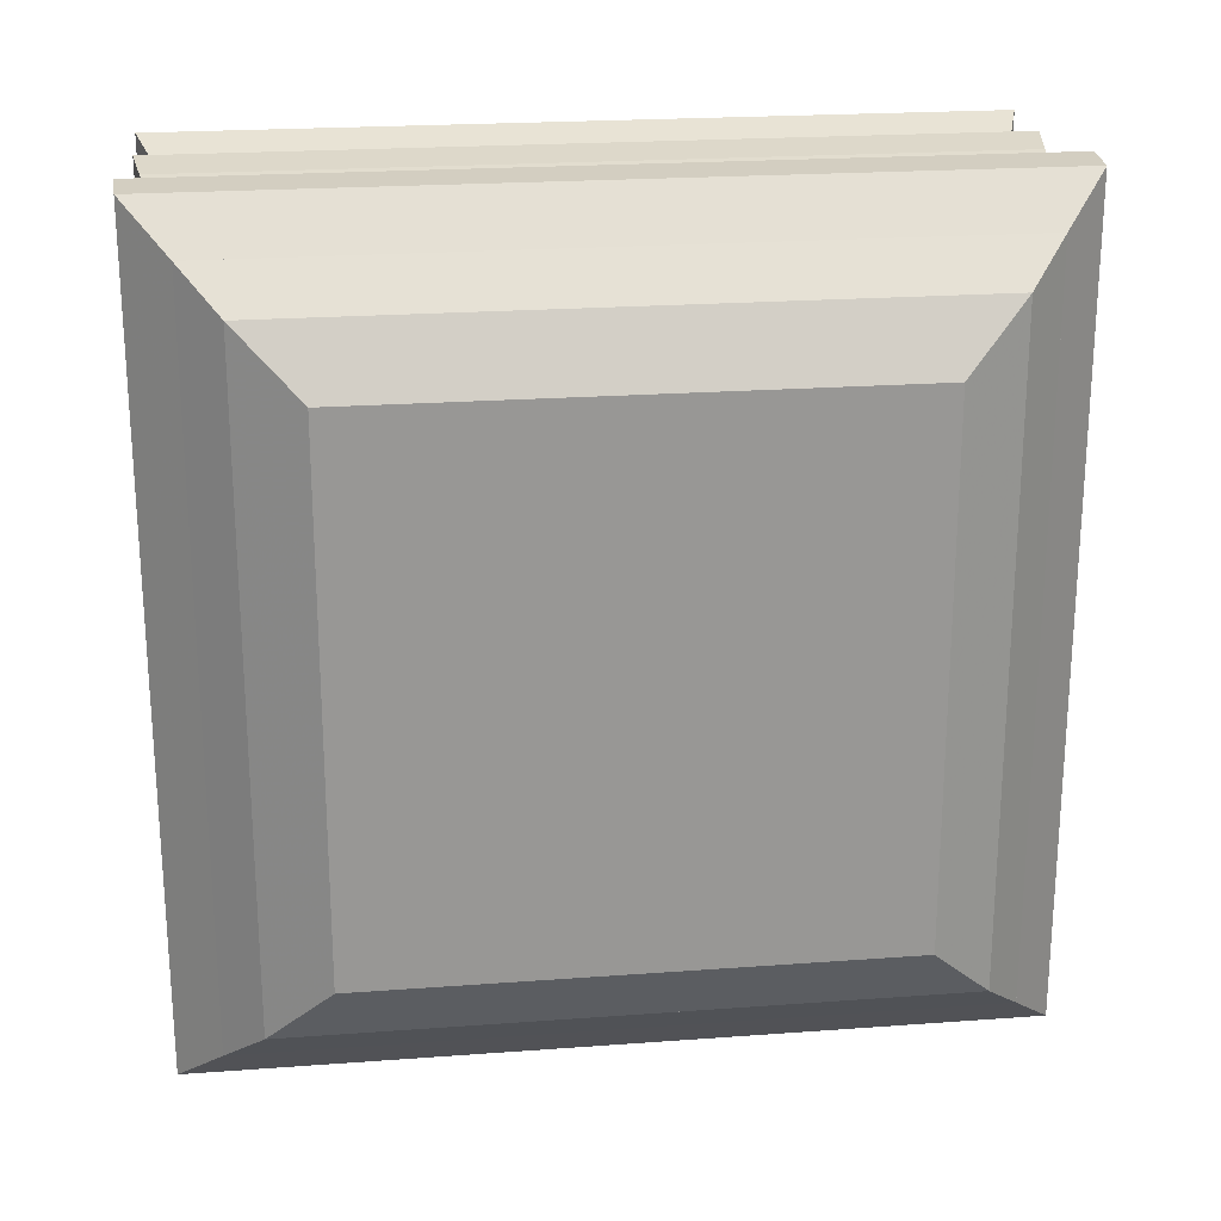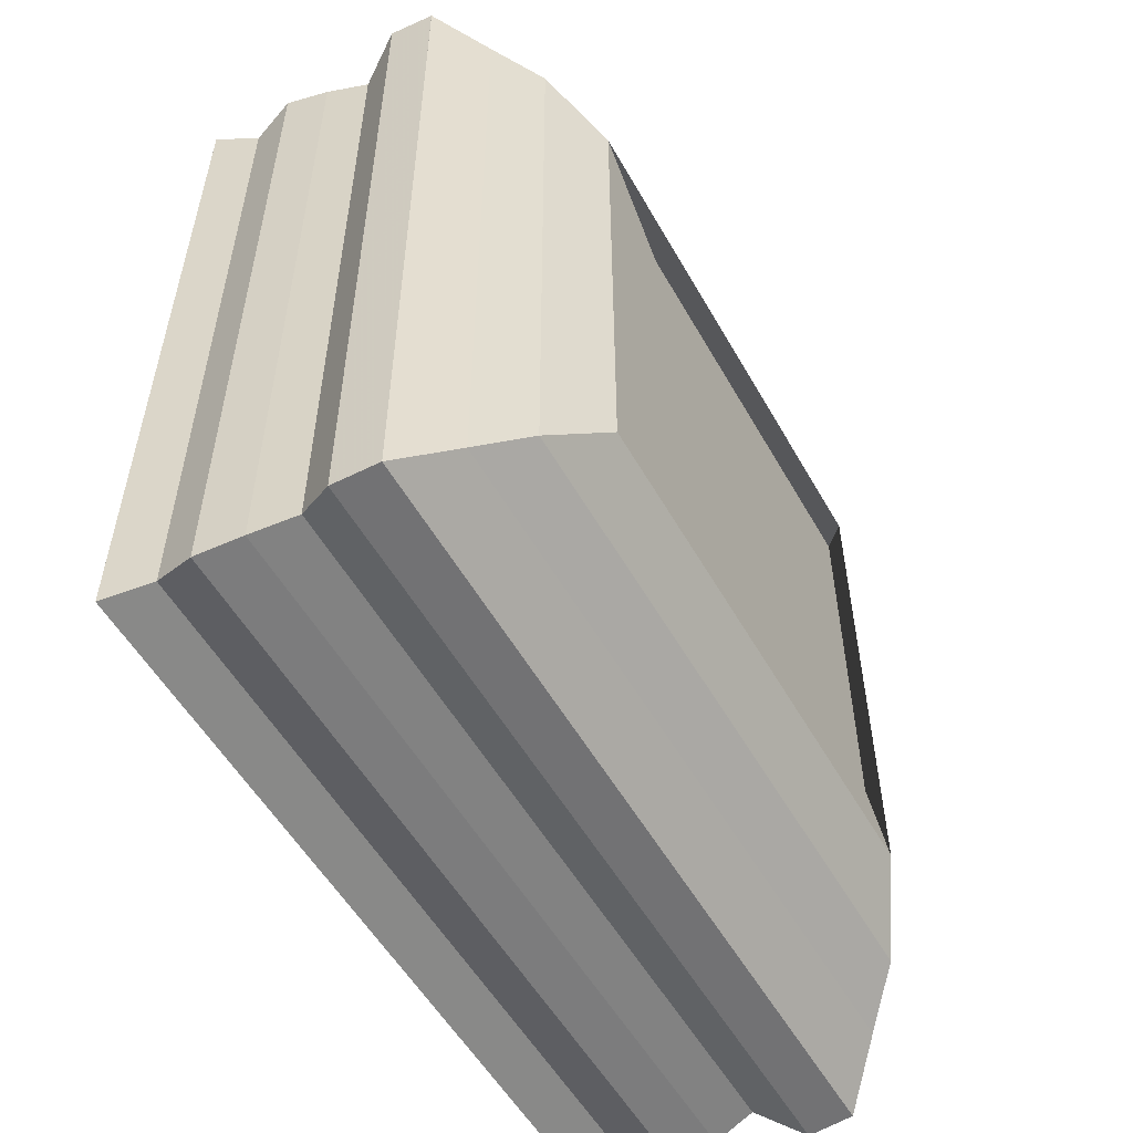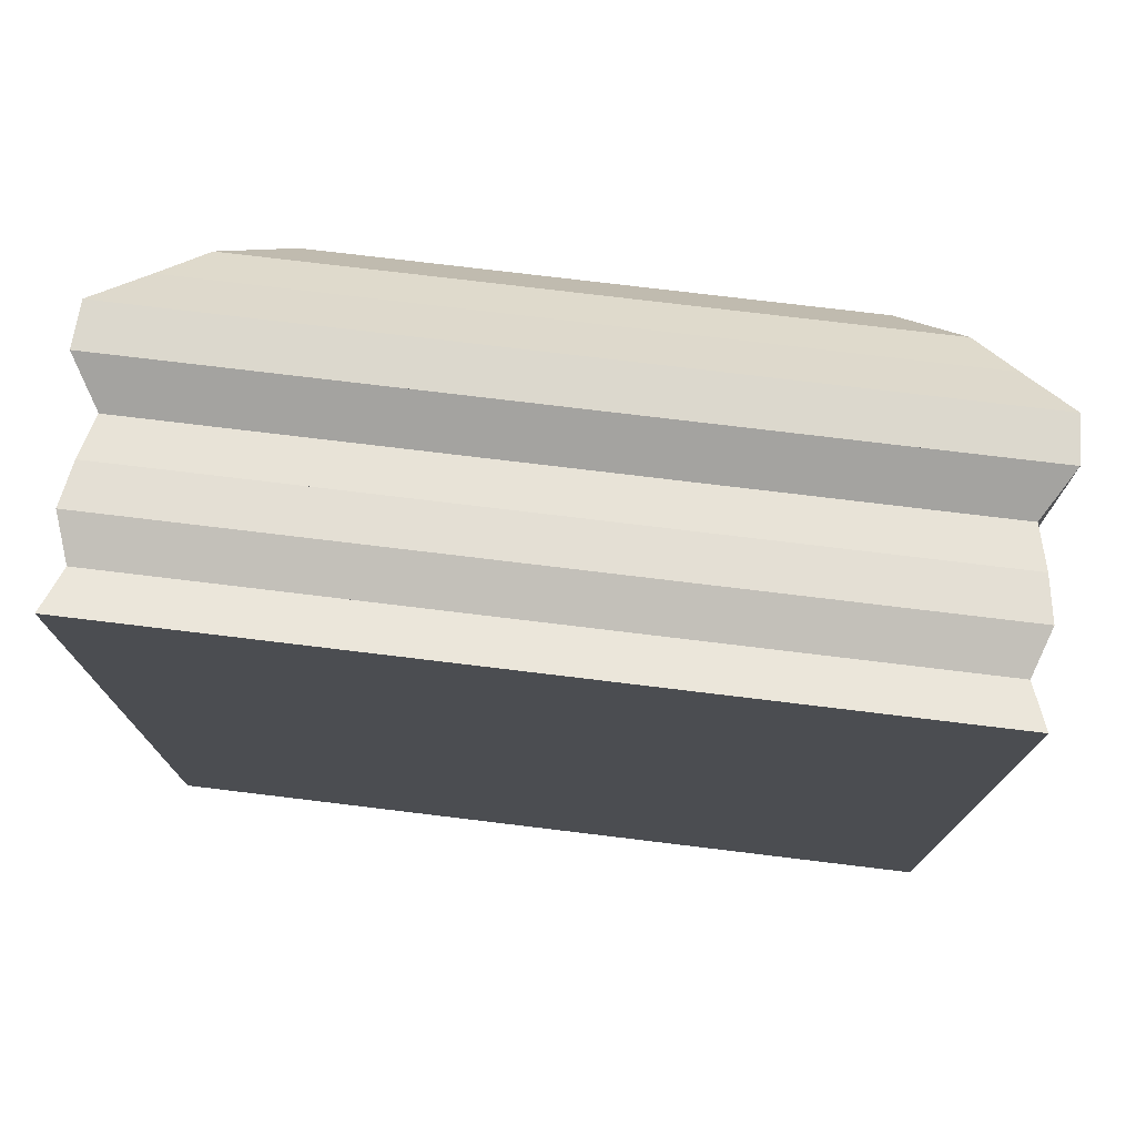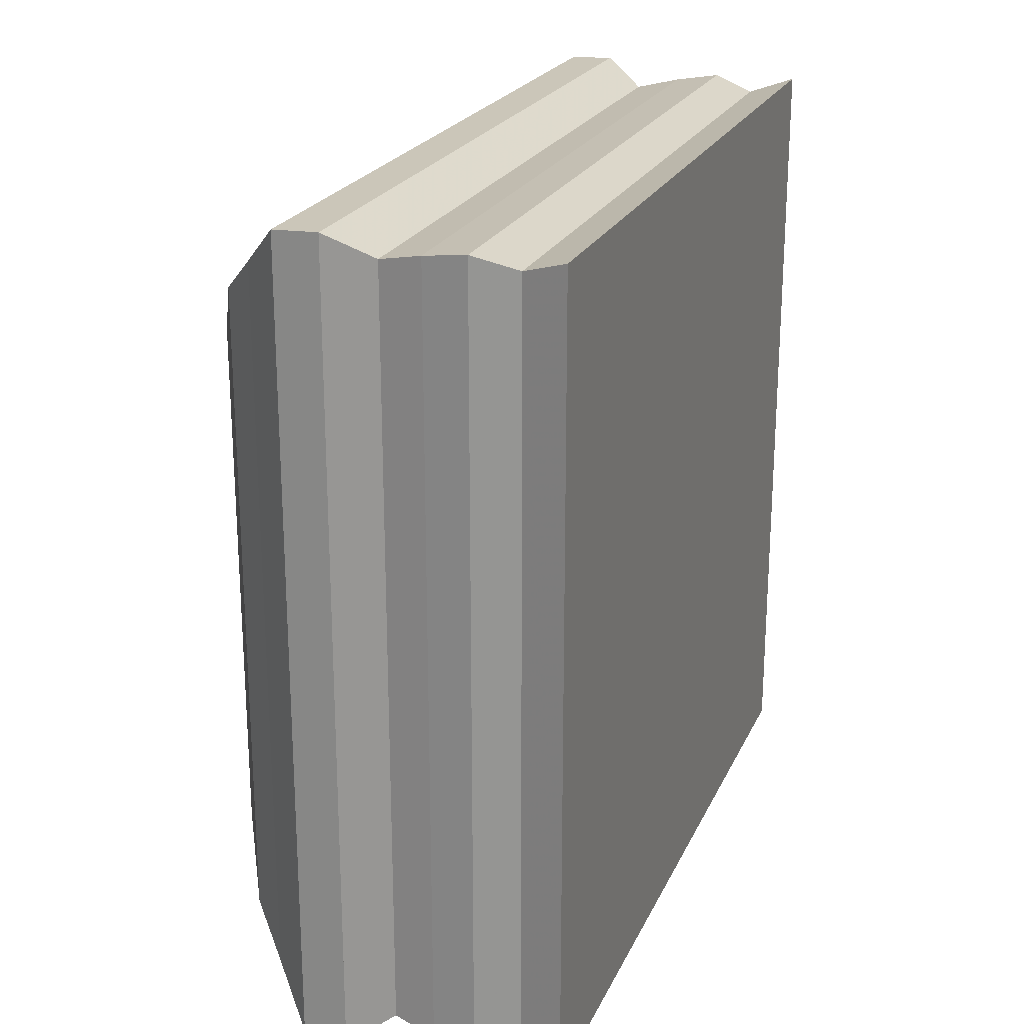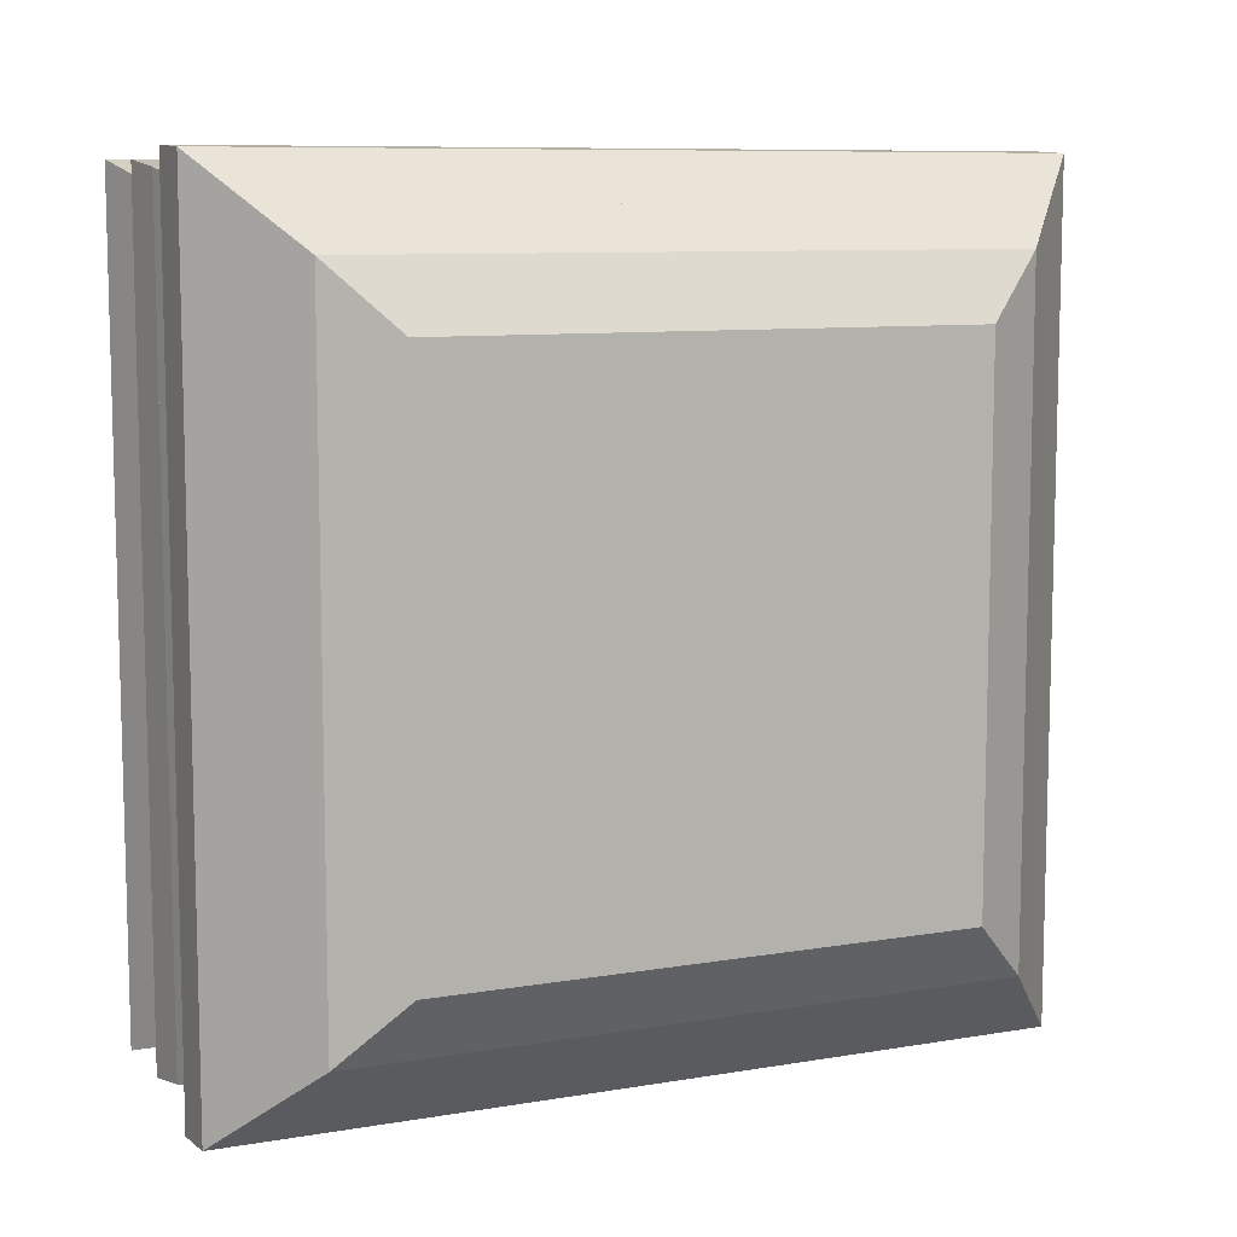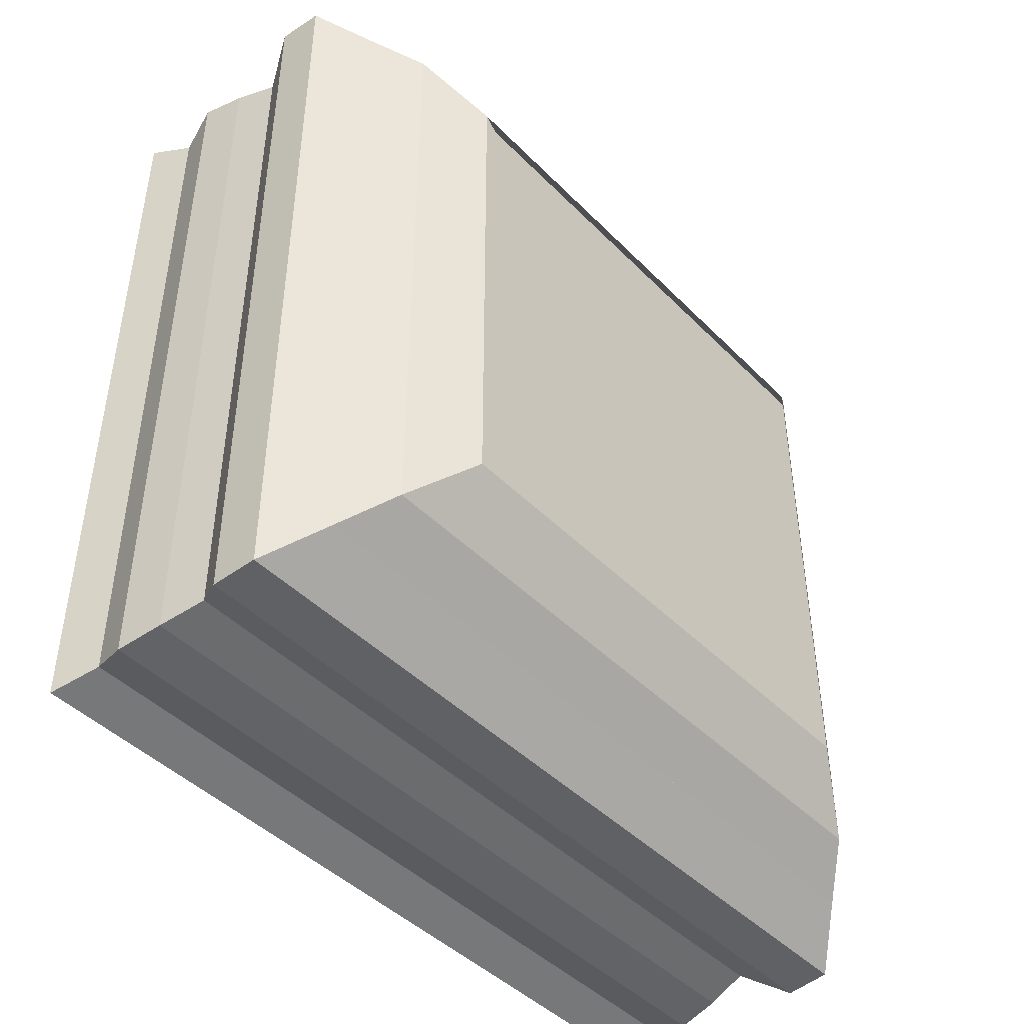
<metadata>
{"format":"obj","ext":"obj","renderer":"f3d","projection":"perspective","resolution":1024,"background":"white","views":[{"elev":22.2,"azim":-97.3,"up":"+Z"},{"elev":-54.1,"azim":-150.9,"up":"+Y"},{"elev":75.2,"azim":96.9,"up":"+Y"},{"elev":22.4,"azim":19.8,"up":"+Y"},{"elev":9.0,"azim":-114.2,"up":"+Y"},{"elev":-44.8,"azim":-139.1,"up":"+Y"}]}
</metadata>
<code>
v 0 -1 -1
v 0 -1 1
v 0 1 1
v 0 1 -1
v 0.1374 -1.237 -1.237
v 0.1374 -1.237 1.237
v 0.1374 1.237 1.237
v 0.1374 1.237 -1.237
v 0.2912 -1.384 -1.384
v 0.2912 -1.384 1.384
v 0.2912 1.384 1.384
v 0.2912 1.384 -1.384
v 0.4636 -1.552 -1.552
v 0.4636 -1.552 1.552
v 0.4636 1.552 1.552
v 0.4636 1.552 -1.552
v 0.6369 -1.56 -1.56
v 0.6369 -1.56 1.56
v 0.6369 1.56 1.56
v 0.6369 1.56 -1.56
v 0.7992 -1.461 -1.461
v 0.7992 -1.461 1.461
v 0.7992 1.461 1.461
v 0.7992 1.461 -1.461
v 0.9656 -1.498 -1.498
v 0.9656 -1.498 1.498
v 0.9656 1.498 1.498
v 0.9656 1.498 -1.498
v 1.135 -1.523 -1.523
v 1.135 -1.523 1.523
v 1.135 1.523 1.523
v 1.135 1.523 -1.523
v 1.298 -1.472 -1.472
v 1.298 -1.472 1.472
v 1.298 1.472 1.472
v 1.298 1.472 -1.472
v 1.468 -1.528 -1.528
v 1.468 -1.528 1.528
v 1.468 1.528 1.528
v 1.468 1.528 -1.528
f 1 2 4 5
f 5 6 7 8
f 5 6 2 1
f 6 7 3 2
f 7 8 4 3
f 8 5 1 4
f 9 10 11 12
f 9 10 6 5
f 10 11 7 6
f 11 12 8 7
f 12 9 5 8
f 13 14 15 16
f 13 14 10 9
f 14 15 11 10
f 15 16 12 11
f 16 13 9 12
f 17 18 19 20
f 17 18 14 13
f 18 19 15 14
f 19 20 16 15
f 20 17 13 16
f 21 22 23 24
f 21 22 18 17
f 22 23 19 18
f 23 24 20 19
f 24 21 17 20
f 25 26 27 28
f 25 26 22 21
f 26 27 23 22
f 27 28 24 23
f 28 25 21 24
f 29 30 31 32
f 29 30 26 25
f 30 31 27 26
f 31 32 28 27
f 32 29 25 28
f 33 34 35 36
f 33 34 30 29
f 34 35 31 30
f 35 36 32 31
f 36 33 29 32
f 37 38 39 40
f 37 38 34 33
f 38 39 35 34
f 39 40 36 35
f 40 37 33 36

</code>
